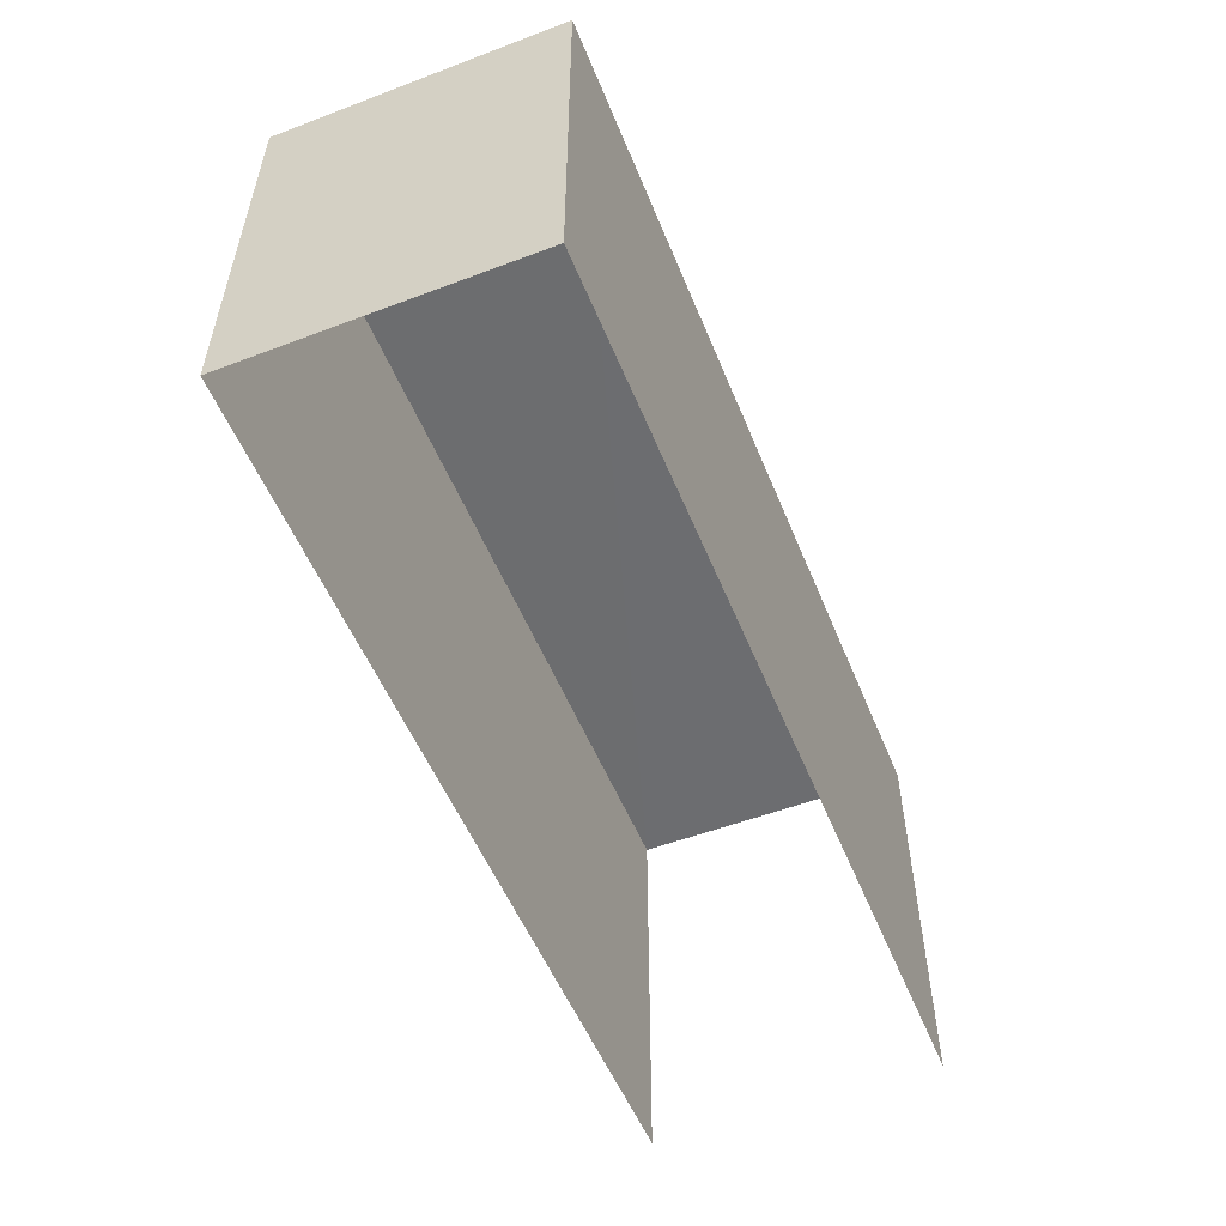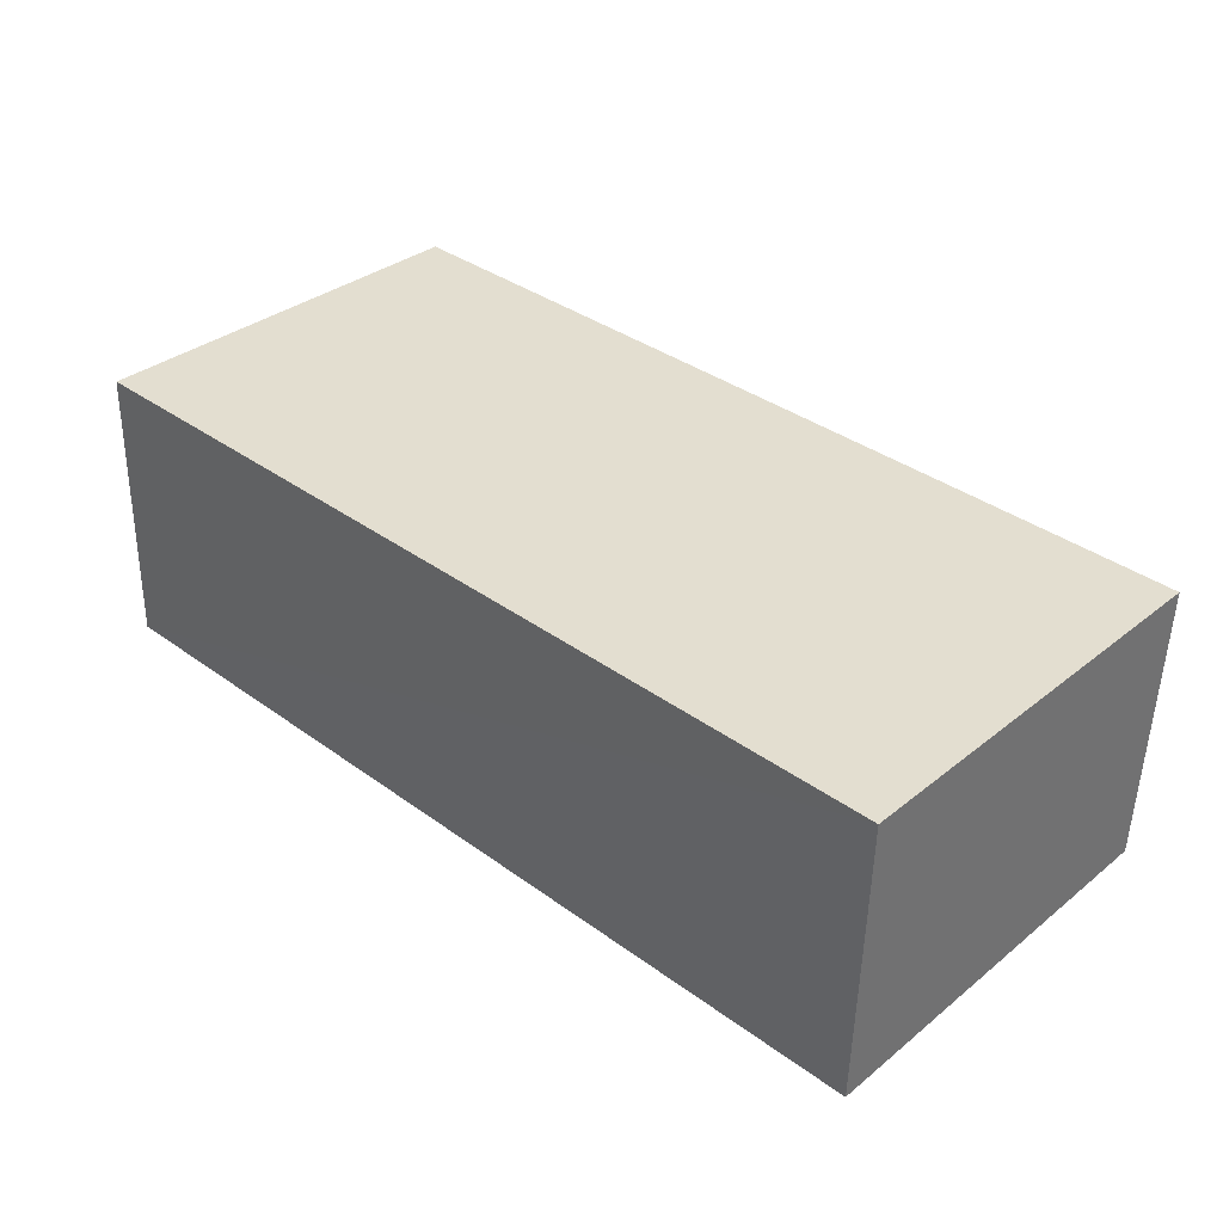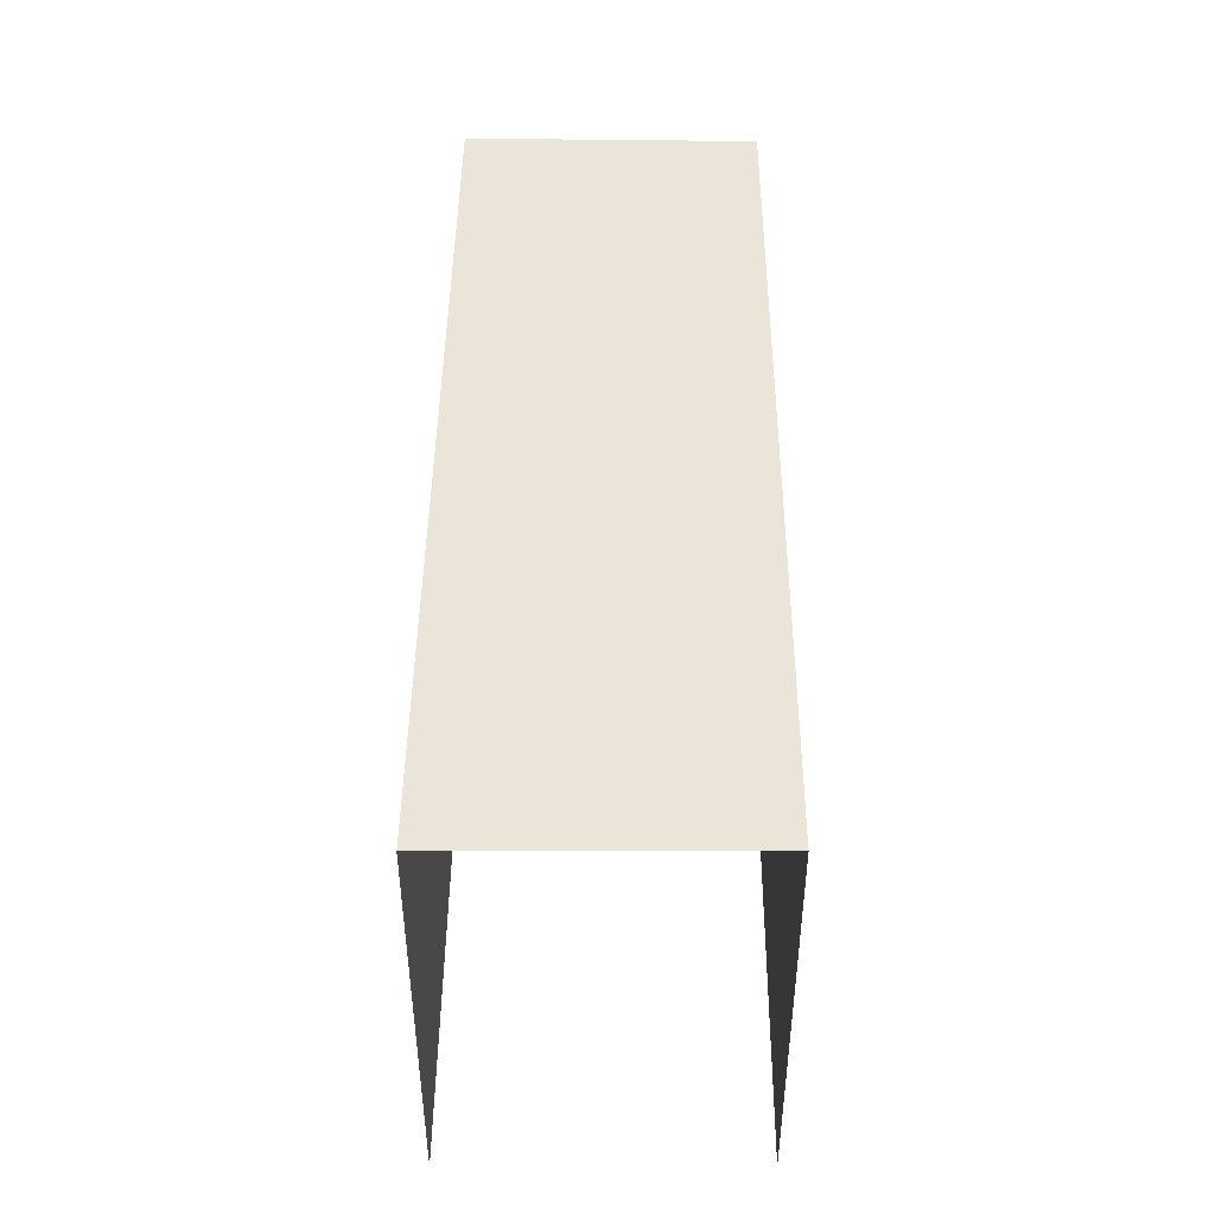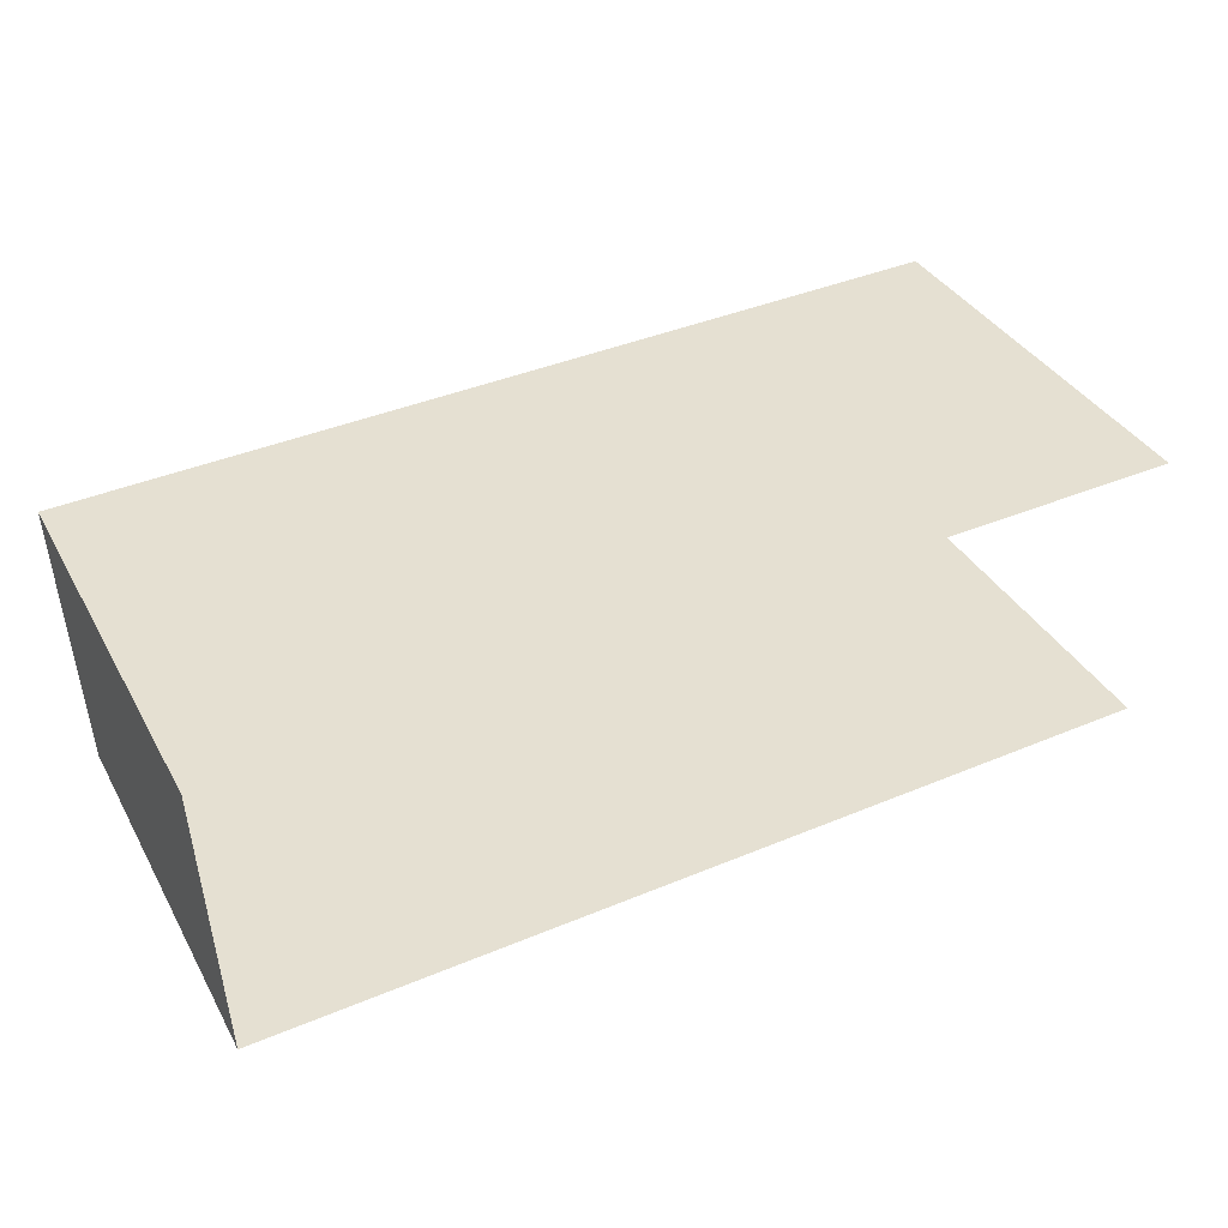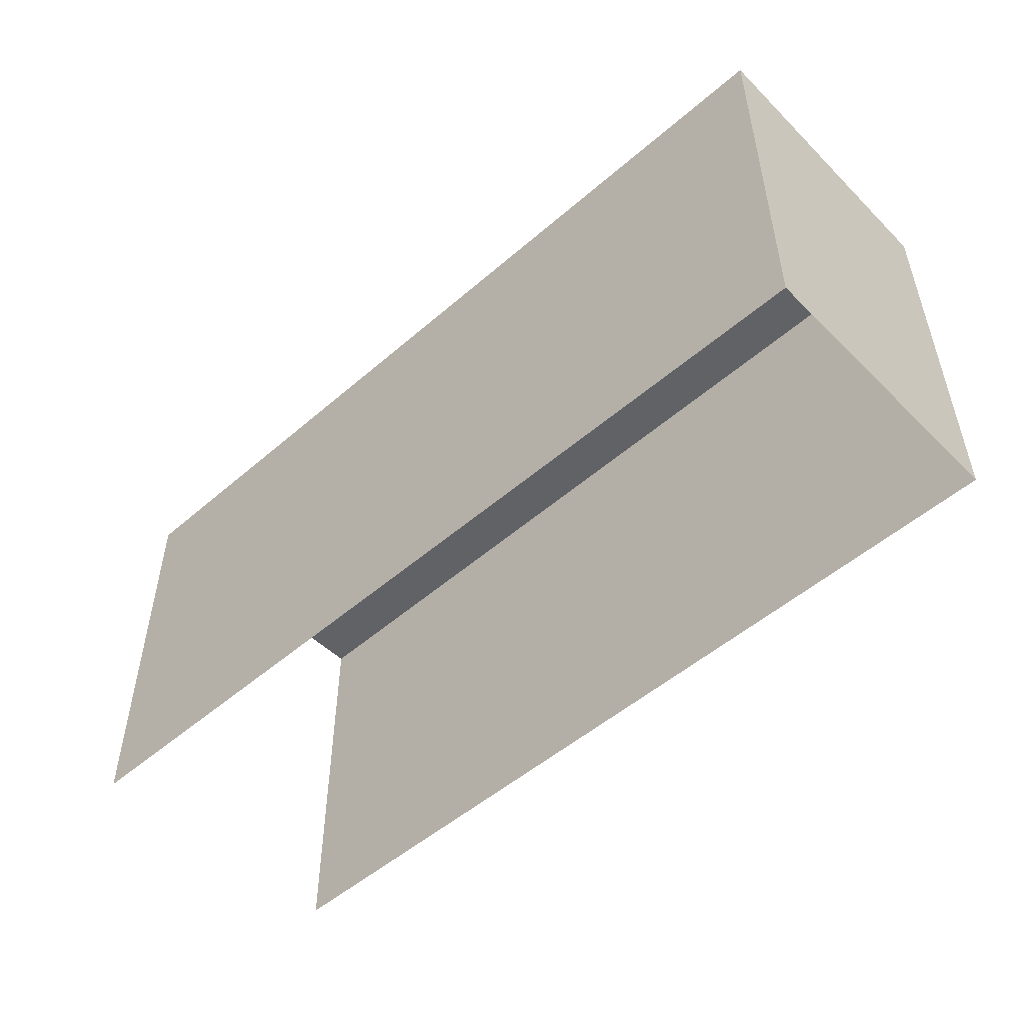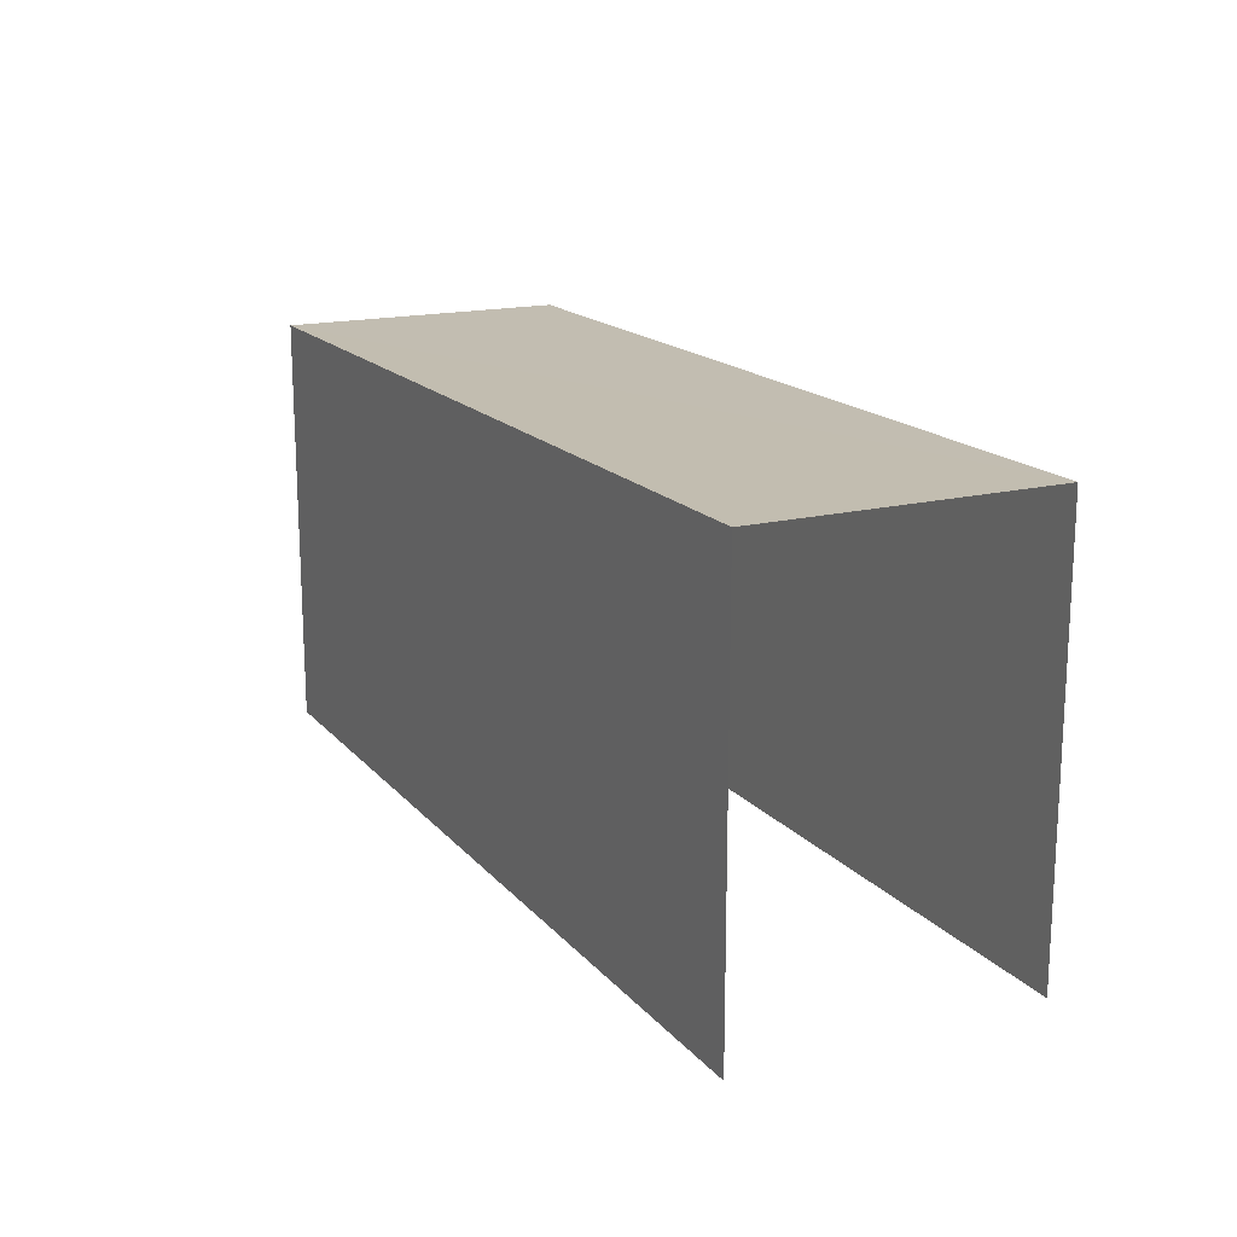
<metadata>
{"format":"obj","ext":"obj","renderer":"f3d","projection":"perspective","resolution":1024,"background":"white","views":[{"elev":-53.9,"azim":110.1,"up":"+Z"},{"elev":34.3,"azim":43.0,"up":"+Y"},{"elev":44.5,"azim":-91.5,"up":"+Z"},{"elev":37.6,"azim":153.7,"up":"+Y"},{"elev":-50.8,"azim":41.6,"up":"+Z"},{"elev":16.9,"azim":-118.7,"up":"+Z"}]}
</metadata>
<code>
v -3.729e+05 -1.04e+05 29.28
v -3.729e+05 -1.04e+05 29.28
v -3.729e+05 -1.04e+05 29.28
v -3.729e+05 -1.04e+05 29.28
v -3.729e+05 -1.04e+05 31.86
v -3.729e+05 -1.04e+05 31.86
v -3.729e+05 -1.04e+05 31.86
v -3.729e+05 -1.04e+05 31.86
f 1 2 3
f 4 1 3
f 7 4 3
f 7 6 4
f 5 6 7
f 8 5 7
f 5 2 1
f 5 8 2
f 8 3 2
f 8 7 3
f 5 1 4
f 6 5 4

</code>
